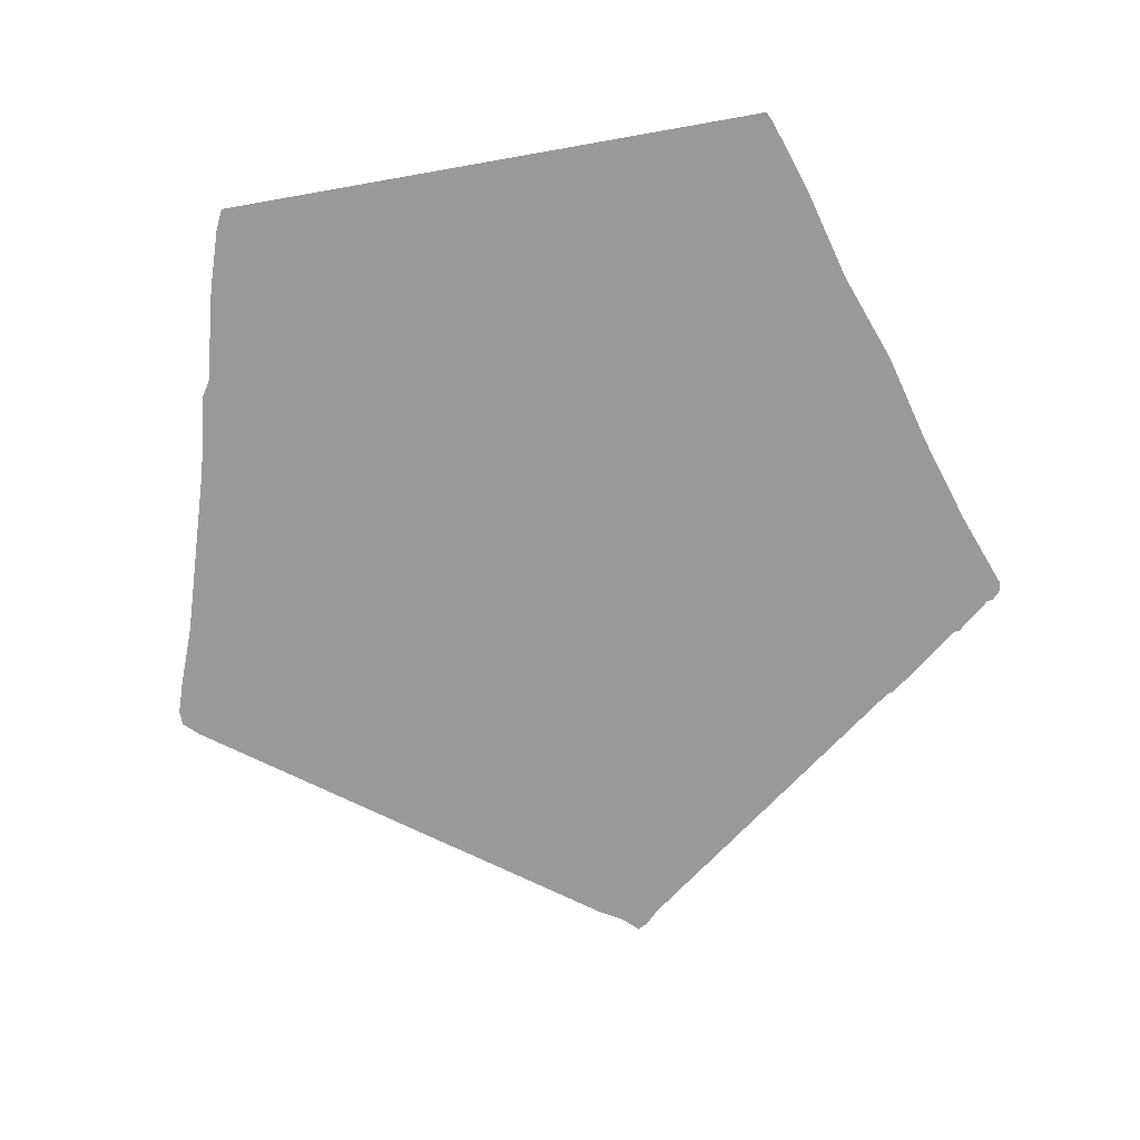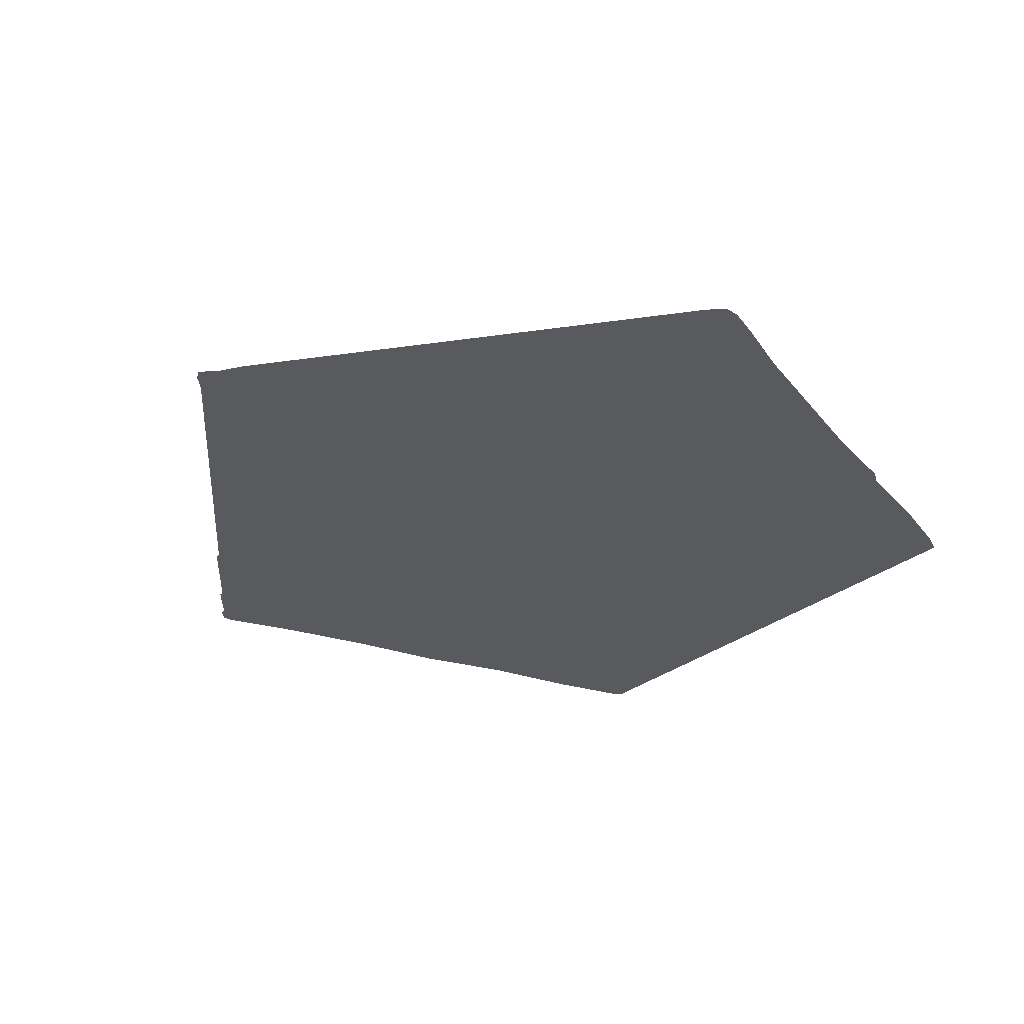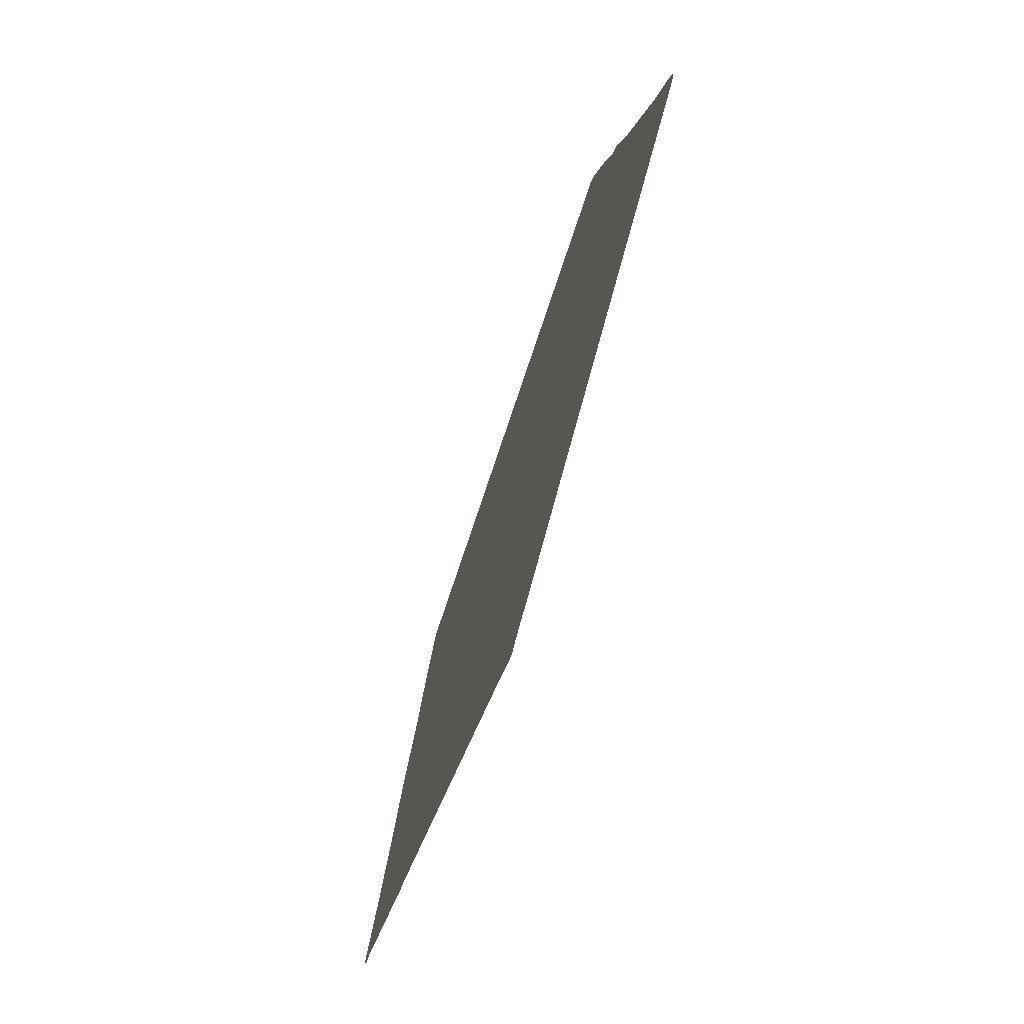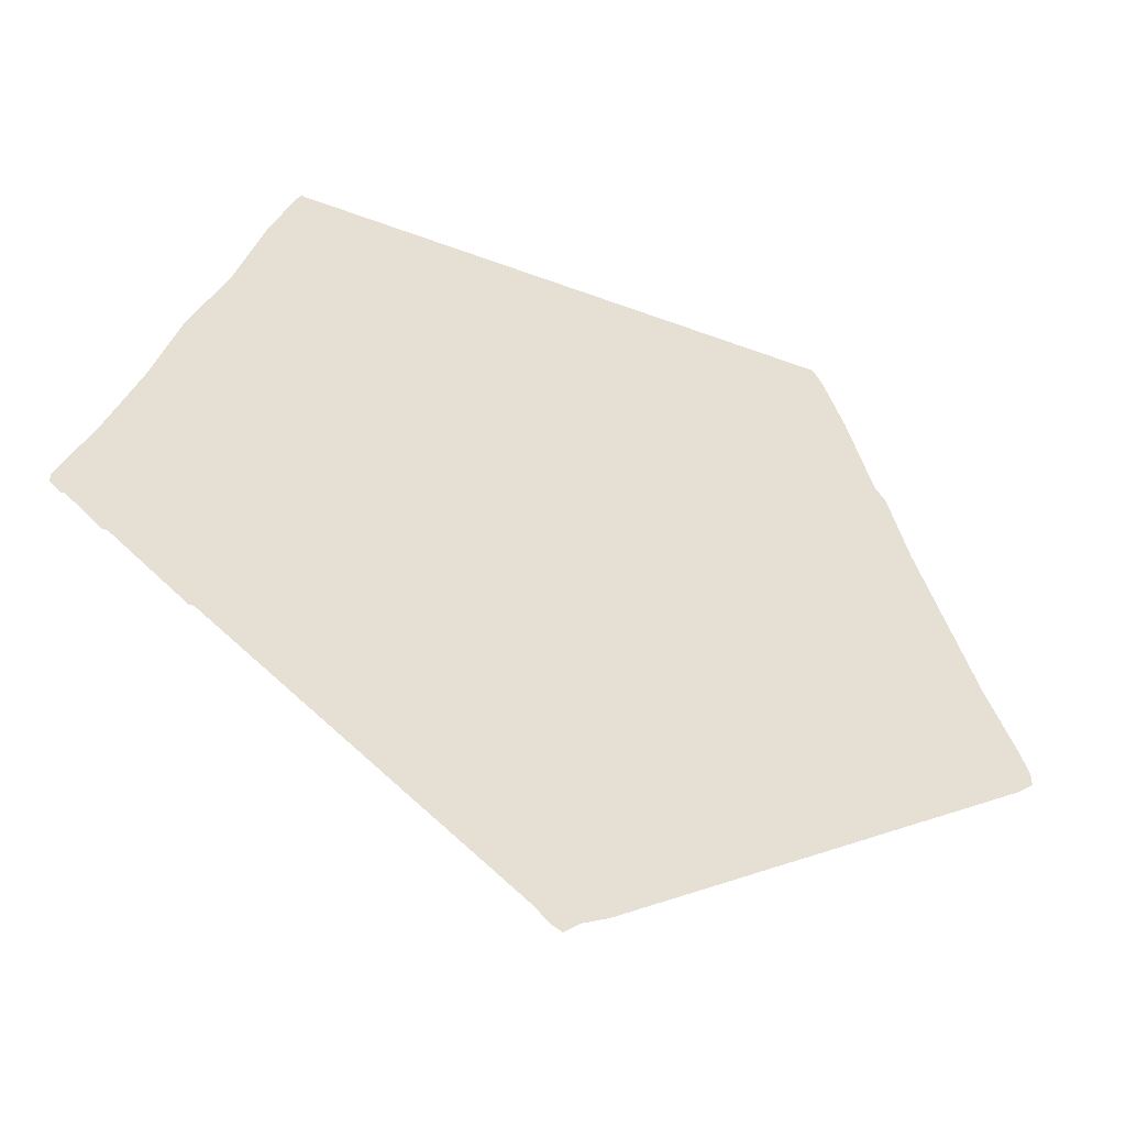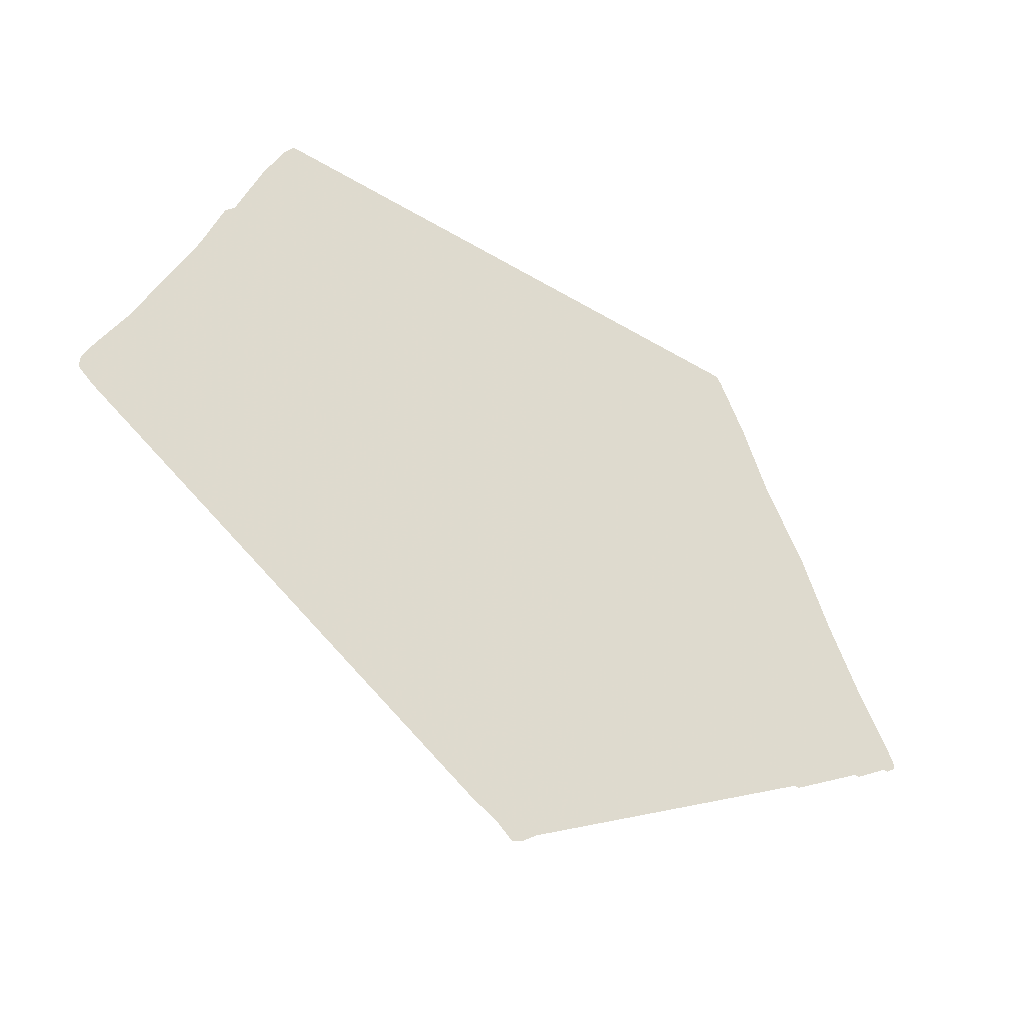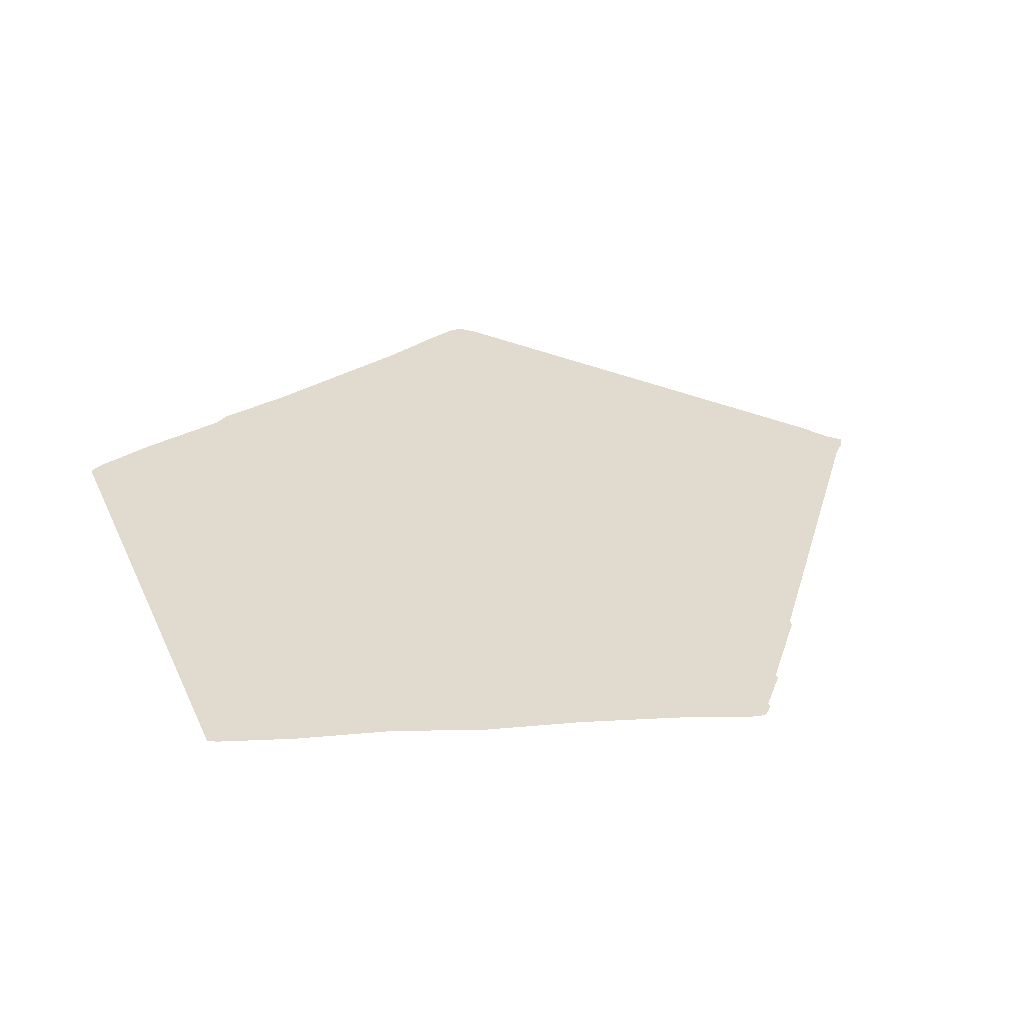
<metadata>
{"format":"obj","ext":"obj","renderer":"f3d","projection":"perspective","resolution":1024,"background":"white","views":[{"elev":-68.8,"azim":10.1,"up":"+Y"},{"elev":-30.6,"azim":-131.3,"up":"+Y"},{"elev":-75.3,"azim":-108.5,"up":"+Z"},{"elev":-51.2,"azim":157.9,"up":"+Z"},{"elev":-52.3,"azim":-32.5,"up":"+Z"},{"elev":33.5,"azim":68.2,"up":"+Y"}]}
</metadata>
<code>
v -0.02 0 -1.03
v -0.05 0 -1
v -0.1 0 -0.97
v -0.22 0 -0.88
v -0.46 0 -0.7
v -0.86 0 -0.4
v -0.9 0 -0.37
v -0.93 0 -0.34
v -0.93 0 -0.31
v -0.91 0 -0.25
v -0.86 0 -0.12
v -0.75 0 0.23
v -0.71 0 0.39
v -0.69 0 0.42
v -0.64 0 0.61
v -0.6 0 0.73
v -0.58 0 0.77
v 0.54 0 0.77
v 0.55 0 0.75
v 0.56 0 0.72
v 0.6 0 0.6
v 0.65 0 0.41
v 0.72 0 0.22
v 0.77 0 0.03
v 0.83 0 -0.16
v 0.89 0 -0.32
v 0.89 0 -0.34
v 0.87 0 -0.36
v 0.86 0 -0.36
v 0.79 0 -0.42
v 0.78 0 -0.42
v 0.63 0 -0.54
v 0.62 0 -0.54
v 0.03 0 -0.99
v 0 0 -1.02
f 35 1 2
f 35 2 3
f 35 3 4
f 35 4 5
f 35 5 6
f 35 6 7
f 35 7 8
f 35 8 9
f 35 9 10
f 35 10 11
f 35 11 12
f 35 12 13
f 35 13 14
f 35 14 15
f 35 15 16
f 35 16 17
f 35 17 18
f 35 18 19
f 35 19 20
f 35 20 21
f 35 21 22
f 35 22 23
f 35 23 24
f 35 24 25
f 25 26 27
f 25 27 28
f 25 28 29
f 25 29 30
f 25 30 31
f 25 31 32
f 25 32 33
f 25 33 34
f 35 25 34

</code>
